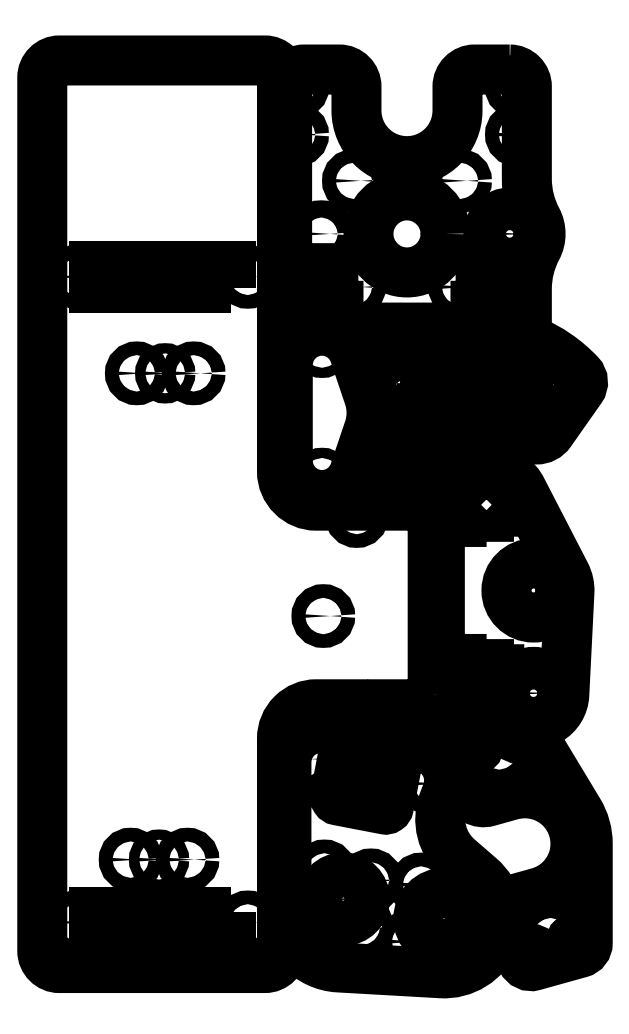
<metadata>
{"format":"dxf","ext":"dxf","renderer":"ezdxf+matplotlib","layout":"modelspace","background":"white","min_lineweight":24,"dpi":150}
</metadata>
<code>
0
SECTION
2
ENTITIES
0
CIRCLE
8
0
10
99
20
22.23
30
0
40
2
0
LWPOLYLINE
8
0
90
4
70
1
43
0
10
144
20
207.6
10
144
20
213.9
10
104
20
213.9
10
104
20
207.6
0
CIRCLE
8
0
10
149
20
22.23
30
0
40
2
0
CIRCLE
8
0
10
114.8
20
40.56
30
0
40
2
0
CIRCLE
8
0
10
171.1
20
111.7
30
0
40
2
0
CIRCLE
8
0
10
131.4
20
40.56
30
0
40
2
0
CIRCLE
8
0
10
133.2
20
182.6
30
0
40
2
0
CIRCLE
8
0
10
116.6
20
182.6
30
0
40
2
0
CIRCLE
8
0
10
99
20
210.7
30
0
40
2
0
LWPOLYLINE
8
0
90
4
70
1
43
0
10
144
20
25.41
10
104
20
25.41
10
104
20
19.06
10
144
20
19.06
0
CIRCLE
8
0
10
180.8
20
140.9
30
0
40
2
0
CIRCLE
8
0
10
123.1
20
40.56
30
0
40
1.5
0
CIRCLE
8
0
10
124.9
20
182.6
30
0
40
1.5
0
CIRCLE
8
0
10
149
20
210.7
30
0
40
2
0
LWPOLYLINE
8
0
90
16
70
1
43
0
10
203
20
88.92
42
-0.4142
10
200
20
85.92
10
169
20
85.92
42
0.4142
10
159
20
75.92
10
159
20
13.91
42
-0.4142
10
154
20
8.906
10
94
20
8.906
42
-0.4142
10
89
20
13.91
10
89
20
268.9
42
-0.4142
10
94
20
273.9
10
154
20
273.9
42
-0.4142
10
159
20
268.9
10
159
20
153.9
42
0.4142
10
169
20
143.9
10
200
20
143.9
42
-0.4142
10
203
20
140.9
0
CIRCLE
8
0
10
232.4
20
119.2
30
0
40
7.9
0
CIRCLE
8
0
10
232.4
20
89.15
30
0
40
6.225
0
LWPOLYLINE
8
0
90
37
70
1
43
0
10
216.4
20
146.2
10
211.4
20
146.2
10
211.4
20
154.2
10
220.1
20
154.2
42
-0.2903
10
229.1
20
148.4
10
241.8
20
124
42
-0.1325
10
242.9
20
118.6
10
241.4
20
88.7
42
-0.5452
10
228.3
20
81.15
42
0.1195
10
215.9
20
84.15
10
211.4
20
84.15
10
211.4
20
92.15
10
216.4
20
92.15
10
216.4
20
90.65
10
219.4
20
90.65
10
219.4
20
92.15
10
222.4
20
92.15
10
222.4
20
96.15
10
219.4
20
96.15
10
219.4
20
97.65
10
216.4
20
97.65
10
216.4
20
96.15
10
211.4
20
96.15
10
211.4
20
99.15
10
205.1
20
99.15
10
205.1
20
139.2
10
211.4
20
139.2
10
211.4
20
142.2
10
216.4
20
142.2
10
216.4
20
140.7
10
219.4
20
140.7
10
219.4
20
142.2
10
222.4
20
142.2
10
222.4
20
146.2
10
219.4
20
146.2
10
219.4
20
147.7
10
216.4
20
147.7
0
CIRCLE
8
0
10
199.6
20
33.29
30
0
40
2
0
CIRCLE
8
0
10
185
20
34.5
30
0
40
2
0
CIRCLE
8
0
10
213.1
20
13.42
30
0
40
2
0
CIRCLE
8
0
10
196.4
20
16.62
30
0
40
2
0
CIRCLE
8
0
10
206.3
20
23.35
30
0
40
7.5
0
CIRCLE
8
0
10
165.4
20
69.92
30
0
40
2
0
CIRCLE
8
0
10
182.4
20
20.92
30
0
40
2
0
CIRCLE
8
0
10
202.7
20
62.75
30
0
40
2
0
CIRCLE
8
0
10
168.8
20
23.53
30
0
40
2
0
CIRCLE
8
0
10
176.9
20
29.02
30
0
40
6.35
0
CIRCLE
8
0
10
171.4
20
37.11
30
0
40
2
0
CIRCLE
8
0
10
216.3
20
30.08
30
0
40
2
0
LWPOLYLINE
8
0
90
17
70
1
43
0
10
207.1
20
60.02
10
206.2
20
57.68
42
0.3153
10
210.4
20
40.99
10
216.8
20
35.45
42
-0.717
10
205.4
20
7.382
10
175.4
20
9.085
42
-0.4021
10
160.3
20
25.3
10
160.3
20
68.98
42
-0.471
10
172.2
20
78.8
10
174.1
20
78.42
42
-0.4142
10
177.3
20
73.74
10
174.5
20
59.01
42
0.4142
10
175.3
20
57.84
10
189
20
55.19
42
0.4142
10
190.2
20
55.99
10
193
20
70.72
42
-0.1853
10
194.5
20
73.15
42
-0.64
0
CIRCLE
8
0
10
228.1
20
77.88
30
0
40
2
0
CIRCLE
8
0
10
231.8
20
12.47
30
0
40
2
0
CIRCLE
8
0
10
222.4
20
72.15
30
0
40
2
0
CIRCLE
8
0
10
245.3
20
16.23
30
0
40
2
0
CIRCLE
8
0
10
237.5
20
18.2
30
0
40
2
0
CIRCLE
8
0
10
214.6
20
74.13
30
0
40
2
0
LWPOLYLINE
8
0
90
18
70
1
43
0
10
211.6
20
73.81
42
-0.367
10
213.8
20
77.02
10
227.3
20
80.77
42
-0.3368
10
230.7
20
79.43
10
245.6
20
54.71
42
-0.1386
10
248.3
20
45.11
10
248.3
20
16.23
42
-0.3368
10
246.1
20
13.34
10
232.6
20
9.584
42
-0.367
10
229.1
20
11.21
10
223.7
20
22.69
10
223.7
20
22.93
42
-0.4142
10
227.1
20
29.08
10
233.9
20
30.97
42
1
10
226
20
59.39
10
219.2
20
57.5
42
-0.4142
10
213.1
20
60.98
10
213
20
61.22
0
CIRCLE
8
0
10
186.3
20
69.69
30
0
40
1.45
0
CIRCLE
8
0
10
179.1
20
81.67
30
0
40
1.45
0
ARC
8
0
10
179.1
20
81.67
30
0
40
3
50
31.11
51
211.1
0
LINE
8
0
10
176.5
20
80.12
30
0
11
183.7
21
68.14
31
0
0
ARC
8
0
10
186.3
20
69.69
30
0
40
3
50
-148.9
51
31.11
0
LINE
8
0
10
188.9
20
71.24
30
0
11
187
21
74.35
31
0
0
ARC
8
0
10
186.1
20
73.83
30
0
40
1
50
31.11
51
90.69
0
ARC
8
0
10
186.1
20
77.73
30
0
40
2.9
50
151.5
51
270.7
0
ARC
8
0
10
182.7
20
79.59
30
0
40
1
50
-28.46
51
31.11
0
LINE
8
0
10
183.5
20
80.11
30
0
11
181.6
21
83.22
31
0
0
CIRCLE
8
0
10
196.5
20
148.4
30
0
40
1.45
0
CIRCLE
8
0
10
182.5
20
148.4
30
0
40
1.45
0
LWPOLYLINE
8
0
90
8
70
1
43
0
10
182.5
20
145.4
42
-1
10
182.5
20
151.4
10
186.1
20
151.4
42
-0.266
10
187
20
150.9
42
0.5724
10
192
20
150.9
42
-0.266
10
192.8
20
151.4
10
196.5
20
151.4
42
-1
10
196.5
20
145.4
0
CIRCLE
8
0
10
185.2
20
155.6
30
0
40
1.45
0
CIRCLE
8
0
10
199.2
20
154.8
30
0
40
1.45
0
LWPOLYLINE
8
0
90
8
70
1
43
0
10
199.4
20
157.8
42
-1
10
199
20
151.8
10
195.4
20
152
42
-0.266
10
194.6
20
152.6
42
0.5724
10
189.6
20
152.9
42
-0.266
10
188.7
20
152.4
10
185.1
20
152.6
42
-1
10
185.4
20
158.6
0
CIRCLE
8
0
10
170.7
20
190
30
0
40
1.5
0
CIRCLE
8
0
10
170.7
20
152
30
0
40
1.5
0
LWPOLYLINE
8
0
90
6
70
1
43
0
10
160.7
20
157
10
160.7
20
185
42
-0.8478
10
180.2
20
188.2
10
184.5
20
175.4
42
-0.1541
10
184.5
20
166.7
10
180.2
20
153.8
42
-0.8478
0
CIRCLE
8
0
10
187.4
20
180
30
0
40
2
0
CIRCLE
8
0
10
243.4
20
180
30
0
40
2
0
LWPOLYLINE
8
0
90
18
70
1
43
0
10
197.4
20
163.2
42
-0.2442
10
193.3
20
165.4
10
184.5
20
177.9
42
-0.3253
10
184.6
20
182.1
42
-0.4324
10
245.9
20
182.4
42
-0.3571
10
246.2
20
177.9
10
237.4
20
165.4
42
-0.2442
10
233.3
20
163.2
10
231.1
20
163.2
42
-0.4142
10
230.1
20
164.2
10
230.1
20
177.2
42
0.2049
10
226.5
20
188.3
42
0.2163
10
224.3
20
189.3
10
207.1
20
189.4
42
0.215
10
204.8
20
188.4
42
0.1785
10
200.6
20
177.7
10
200.6
20
164.2
42
-0.4142
10
199.6
20
163.2
0
CIRCLE
8
0
10
206.9
20
179.4
30
0
40
1.45
0
CIRCLE
8
0
10
206.9
20
165.4
30
0
40
1.45
0
LWPOLYLINE
8
0
90
8
70
1
43
0
10
209.9
20
165.4
42
-1
10
203.9
20
165.4
10
203.9
20
169.1
42
-0.266
10
204.4
20
169.9
42
0.5724
10
204.4
20
174.9
42
-0.266
10
203.9
20
175.8
10
203.9
20
179.4
42
-1
10
209.9
20
179.4
0
CIRCLE
8
0
10
214.1
20
179
30
0
40
1.45
0
CIRCLE
8
0
10
214.1
20
165
30
0
40
1.45
0
LWPOLYLINE
8
0
90
8
70
1
43
0
10
217.1
20
165
42
-1
10
211.1
20
165
10
211.1
20
168.7
42
-0.266
10
211.6
20
169.5
42
0.5724
10
211.6
20
174.5
42
-0.266
10
211.1
20
175.4
10
211.1
20
179
42
-1
10
217.1
20
179
0
CIRCLE
8
0
10
221.1
20
178.9
30
0
40
1.45
0
CIRCLE
8
0
10
221.1
20
164.9
30
0
40
1.45
0
LWPOLYLINE
8
0
90
8
70
1
43
0
10
224.1
20
164.9
42
-1
10
218.1
20
164.9
10
218.1
20
168.5
42
-0.266
10
218.5
20
169.4
42
0.5724
10
218.5
20
174.4
42
-0.266
10
218.1
20
175.2
10
218.1
20
178.9
42
-1
10
224.1
20
178.9
0
CIRCLE
8
0
10
170.5
20
223.3
30
0
40
2.5
0
CIRCLE
8
0
10
227.6
20
252.3
30
0
40
2
0
CIRCLE
8
0
10
211
20
207.8
30
0
40
2
0
CIRCLE
8
0
10
163.4
20
252.3
30
0
40
2
0
CIRCLE
8
0
10
225.5
20
223.3
30
0
40
6.225
0
CIRCLE
8
0
10
180
20
238.8
30
0
40
2
0
CIRCLE
8
0
10
163.5
20
266.3
30
0
40
2
0
CIRCLE
8
0
10
195.5
20
223.3
30
0
40
11.25
0
CIRCLE
8
0
10
227.5
20
266.3
30
0
40
2
0
CIRCLE
8
0
10
211
20
238.8
30
0
40
2
0
CIRCLE
8
0
10
180
20
207.8
30
0
40
2
0
LWPOLYLINE
8
0
90
44
70
1
43
0
10
225.5
20
271.3
42
-0.4142
10
230.5
20
266.3
10
230.5
20
239.3
42
0.1231
10
233.4
20
227.5
42
-0.25
10
233.4
20
219
42
0.1231
10
230.5
20
207.3
10
230.5
20
202.3
10
222.5
20
202.3
10
222.5
20
207.3
10
224
20
207.3
10
224
20
210.3
10
222.5
20
210.3
10
222.5
20
213.3
10
218.5
20
213.3
10
218.5
20
210.3
10
217
20
210.3
10
217
20
207.3
10
218.5
20
207.3
10
218.5
20
202.3
10
215.5
20
202.3
10
215.5
20
195.9
10
175.5
20
195.9
10
175.5
20
202.3
10
172.5
20
202.3
10
172.5
20
207.3
10
174
20
207.3
10
174
20
210.3
10
172.5
20
210.3
10
172.5
20
213.3
10
168.5
20
213.3
10
168.5
20
210.3
10
167
20
210.3
10
167
20
207.3
10
168.5
20
207.3
10
168.5
20
202.3
10
160.5
20
202.3
10
160.5
20
266.3
42
-0.4142
10
165.5
20
271.3
10
175.7
20
271.3
42
-0.4142
10
180.7
20
266.3
10
180.7
20
259.3
42
1
10
210.2
20
259.3
10
210.2
20
266.3
42
-0.4142
10
215.2
20
271.3
0
ENDSEC
0
EOF

</code>
